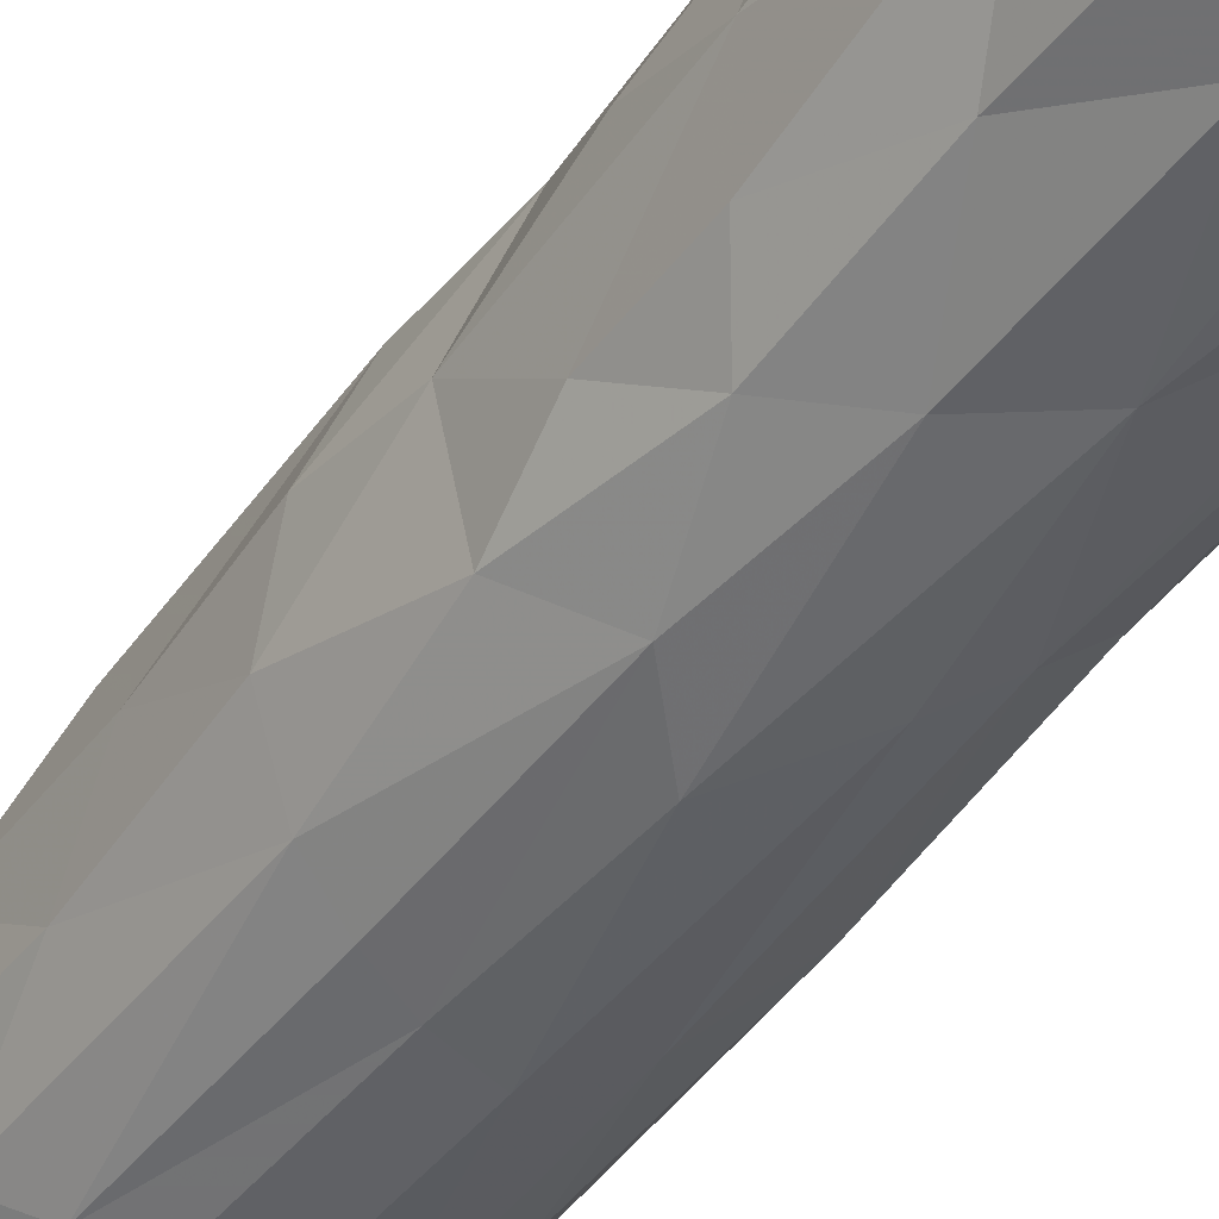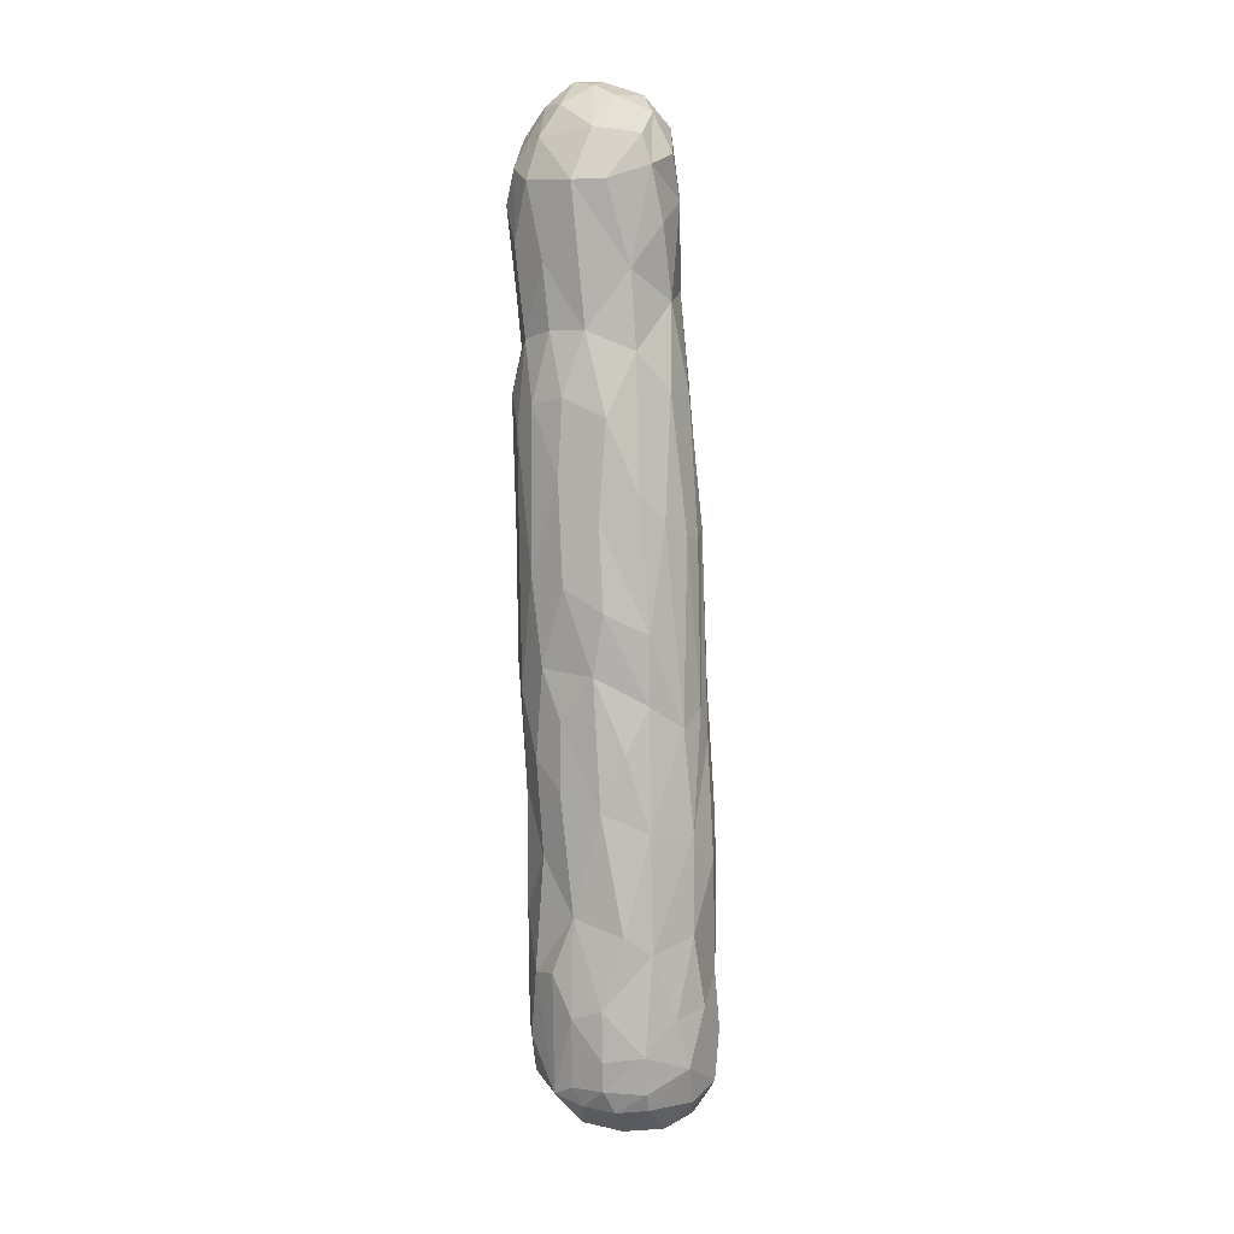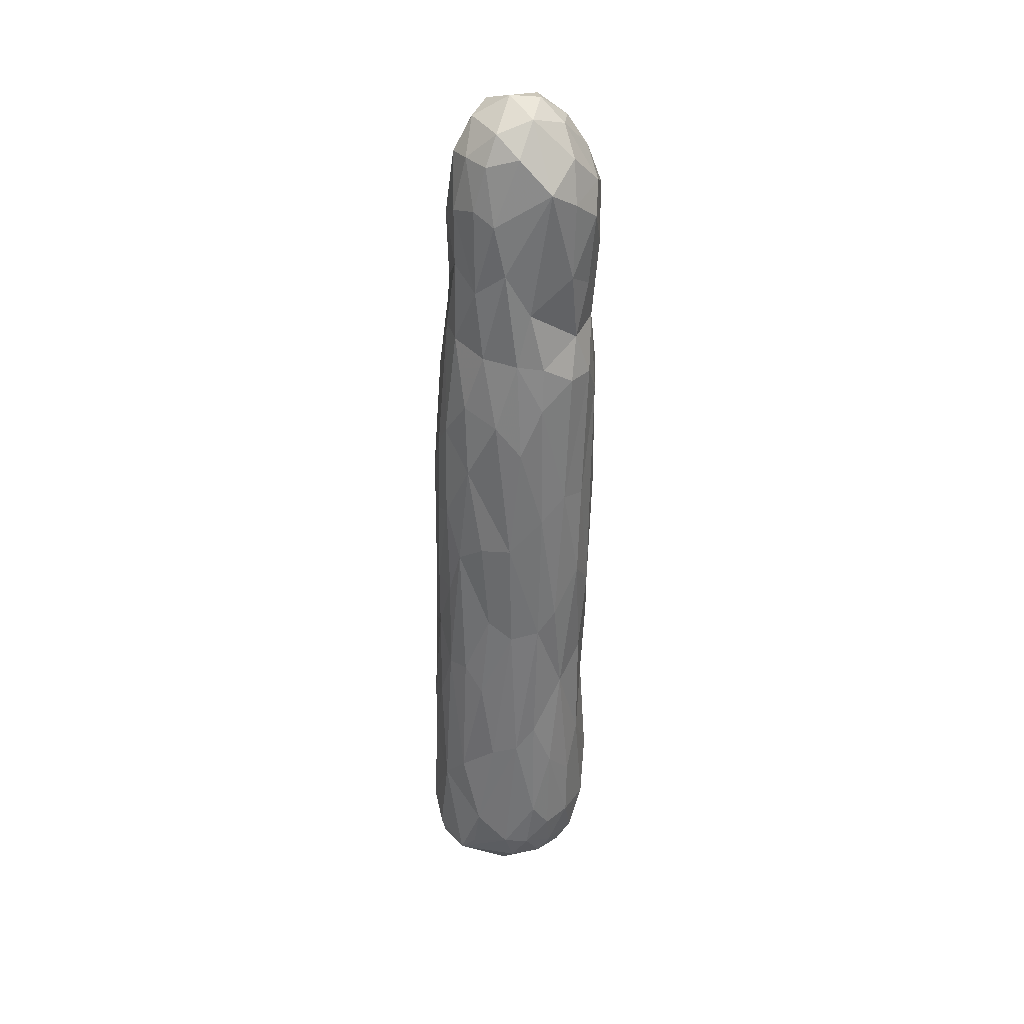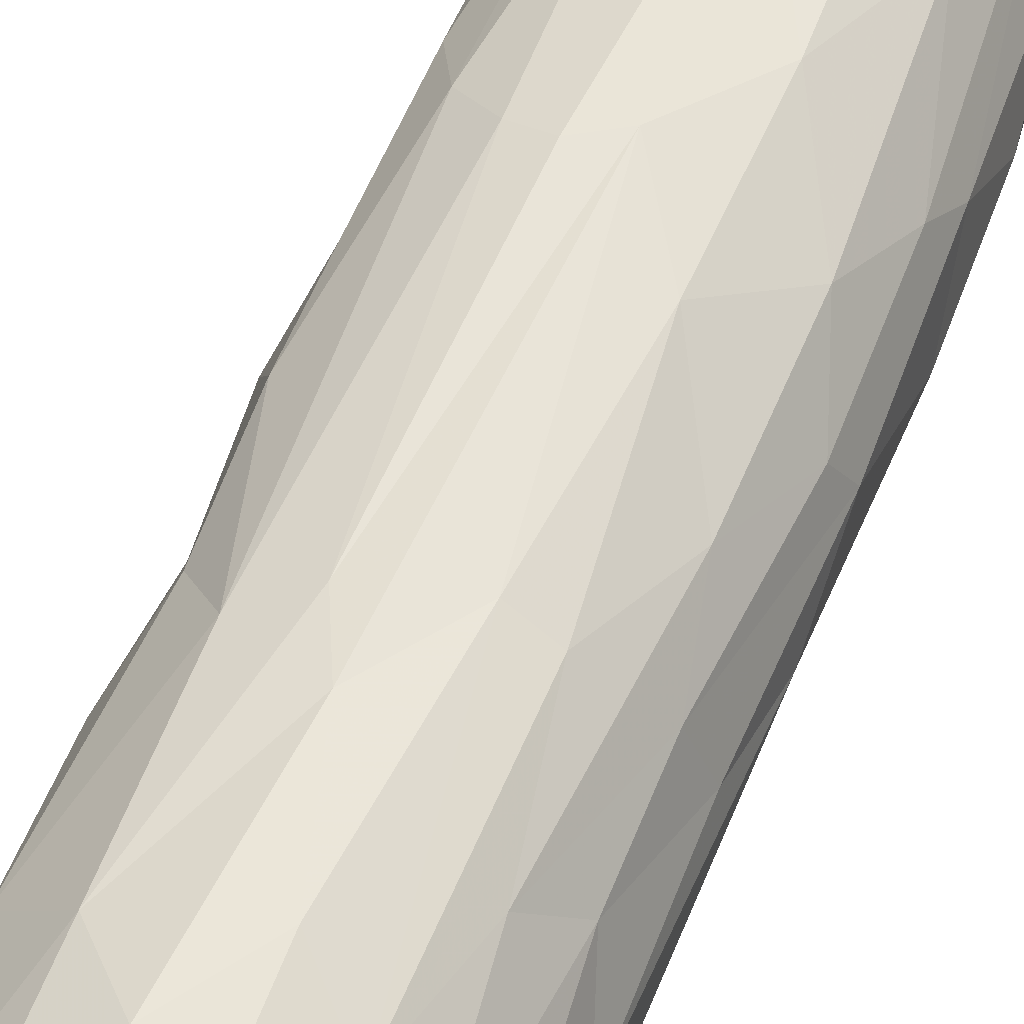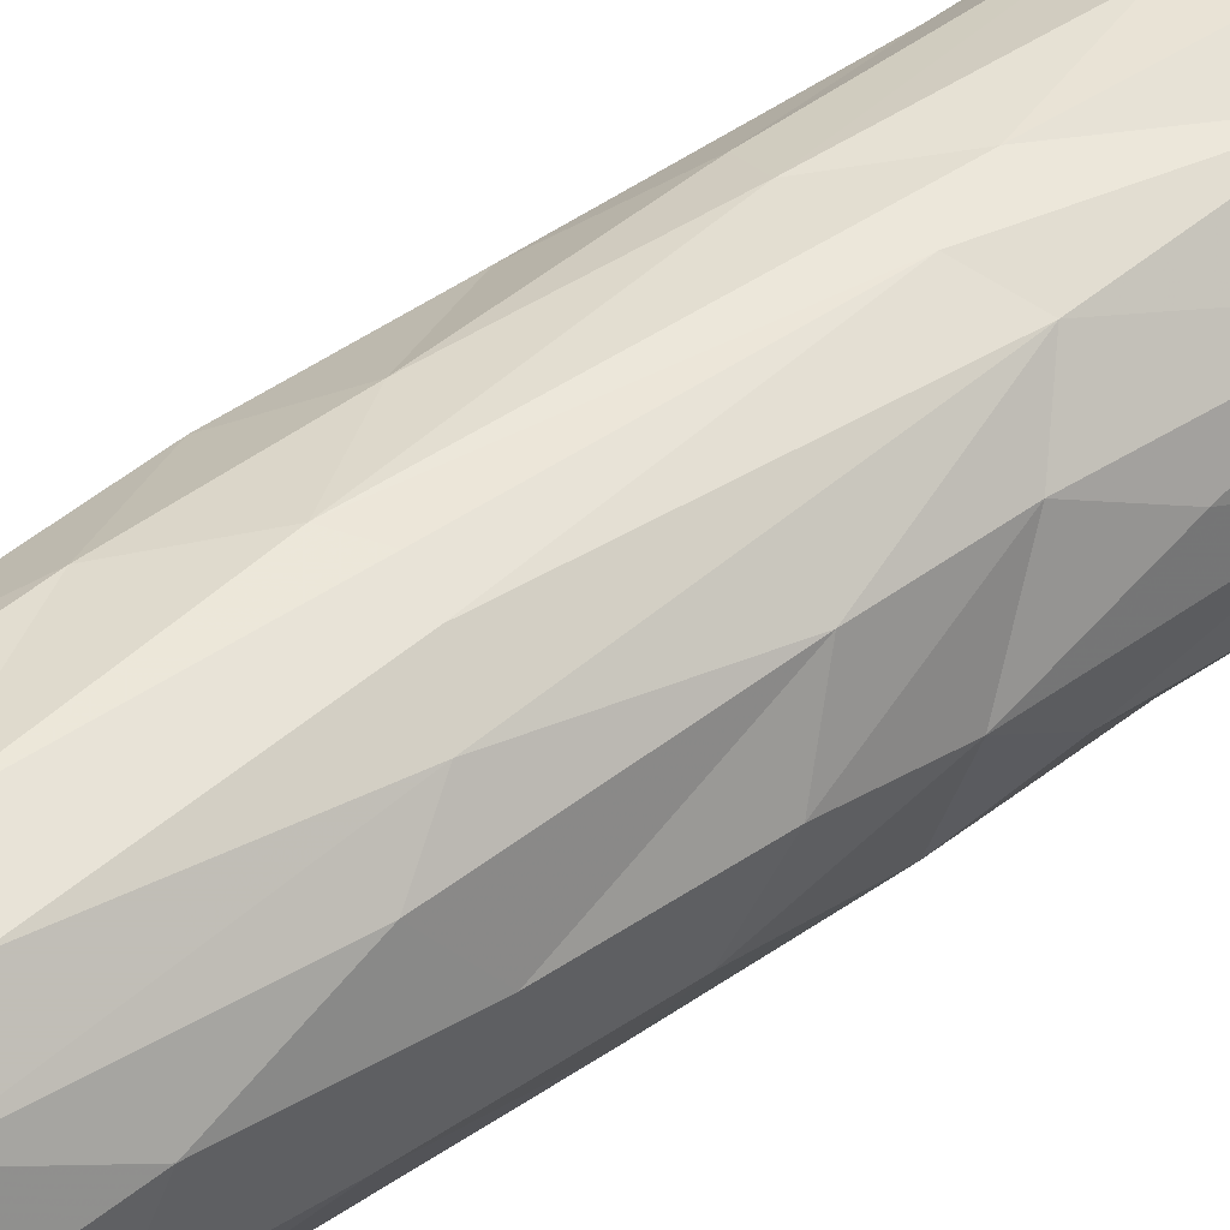
<metadata>
{"format":"obj","ext":"obj","renderer":"f3d","projection":"perspective","resolution":1024,"background":"white","views":[{"elev":-44.5,"azim":145.2,"up":"+Y"},{"elev":7.5,"azim":100.4,"up":"+Z"},{"elev":31.9,"azim":-46.6,"up":"+Z"},{"elev":60.8,"azim":-158.3,"up":"+Y"},{"elev":43.8,"azim":50.0,"up":"+Y"}]}
</metadata>
<code>
v 0.001636 -0.007169 -0.04878
v 0.004452 -0.009319 0.01009
v -0.009244 -0.002638 0.04934
v -0.006492 -0.006797 -0.02751
v -0.009628 0.002265 0.01957
v -0.009523 -0.003638 0.00438
v 0.002381 0.006745 0.03764
v 0.007117 -0.005386 0.03465
v -0.009267 -0.001391 -0.04553
v 0.009229 0.005779 -0.01798
v -0.007027 -0.007362 0.03057
v 0.001718 -0.01022 0.01089
v 0.01036 0.0008674 -0.04614
v 0.009503 0.0002994 0.01474
v 0.004767 -0.008485 0.03377
v -0.00556 0.00521 0.03814
v 0.01018 0.0005834 -0.01585
v -0.00876 -0.00403 -0.006884
v -0.009272 0.004459 -0.02176
v 0.008584 0.005537 0.003072
v 0.007944 0.008438 -0.03846
v -0.009487 -0.002511 -0.04045
v 0.009521 0.006092 -0.03106
v 0.01022 0.005419 -0.04216
v 0.005745 -0.007956 -0.04185
v -0.008463 -0.004329 -0.02843
v -0.01009 -0.0002706 -0.0317
v 0.00905 -0.004008 -0.01385
v 0.00905 0.0009654 0.02565
v 0.001562 0.01173 -0.04717
v -0.008893 -0.003589 0.03111
v 0.008835 -0.004158 0.01918
v -0.007997 -0.0002816 0.05484
v 0.006531 -0.007919 0.05006
v 0.008172 -0.004923 -0.04741
v 0.01086 0.0008674 -0.04273
v 0.008021 -0.006115 -0.0007942
v -0.005675 -0.008215 0.037
v 0.00691 0.006878 0.01471
v 0.009342 0.002005 -0.04879
v 0.008871 0.005638 -0.04842
v -0.002265 0.01008 -0.00404
v -0.002265 -0.008797 -0.04216
v -0.002265 -0.009081 -0.03064
v 0.003943 0.00113 0.05875
v 0.005648 0.009917 -0.02978
v 0.01051 -0.002546 -0.03818
v 0.01051 0.003143 -0.02907
v 0.008889 -0.001607 -0.04842
v -0.003719 0.008588 0.01891
v -0.003719 0.006152 0.05216
v -0.006814 0.004277 0.0468
v 0.004642 -0.009618 0.0437
v -0.00707 -0.005313 -0.04464
v -0.008286 -0.003684 0.05456
v 0.001163 -0.006931 0.05811
v 1.07e-05 0.009742 0.01388
v 1.07e-05 -0.002546 -0.0524
v 1.07e-05 -0.009545 0.05487
v 1.07e-05 5.4e-06 -0.05297
v 1.07e-05 0.007232 0.04816
v 0.009355 -0.004865 -0.03364
v 0.004468 -0.009114 -0.003877
v 0.00466 -0.009433 0.02438
v 0.006877 0.003773 0.03251
v -0.006179 0.008239 -0.01314
v -0.006819 0.002873 0.05454
v -0.009891 -0.001409 0.02412
v 0.002287 0.009639 0.0126
v 0.002287 0.004671 0.05721
v 0.002287 -0.01102 0.04773
v 0.002287 -0.01053 0.02782
v 0.002287 0.01152 -0.02225
v 0.008879 -0.003965 -0.006315
v -0.009937 -0.0008396 -0.01499
v 0.007343 -0.006051 0.04165
v -0.009681 0.002005 -0.003755
v 0.008047 -0.001409 0.03465
v -0.001041 0.01113 -0.01712
v 0.007064 -0.00728 0.02694
v 0.0005357 -0.009849 0.0328
v -0.001192 0.01138 -0.02542
v -0.002408 -0.009733 -0.005791
v -0.007592 0.007442 -0.03149
v -0.007167 0.00696 0.001792
v -0.0002143 0.01141 -0.03533
v -0.009942 0.003204 -0.03519
v 0.006931 0.009717 -0.04415
v 0.004563 0.002005 -0.05262
v 0.004563 0.006557 -0.05198
v 0.004563 -0.002546 -0.05185
v -0.007853 -0.006245 0.04204
v 0.009235 -0.002628 0.04989
v 0.001084 0.008461 0.02789
v -0.005444 -0.005118 -0.04842
v -0.001796 0.0106 -0.04959
v -0.008754 0.001007 0.04178
v 0.006798 -0.007059 -0.01073
v -0.009289 -0.003115 -0.01819
v 0.005879 0.008754 -0.007138
v 0.002336 -0.01003 0.0392
v 0.001184 0.01068 -0.00917
v -0.007136 -0.008074 0.01879
v -0.001696 -0.01042 0.01168
v 0.002313 0.006809 0.05287
v -0.007799 -0.006851 0.004779
v 0.005618 0.009842 -0.01862
v -0.01009 -0.0002706 0.002219
v 0.008347 0.005493 -0.004544
v -0.008357 0.005342 -0.01108
v -0.01011 -0.001978 0.0153
v 0.009732 0.005493 -0.04641
v 0.0005797 0.006494 -0.05272
v 0.0005797 0.009113 -0.05145
v 0.002564 -0.001456 0.06003
v -0.00454 -0.008166 -0.02466
v -0.00454 0.002005 -0.05243
v -0.00454 0.006557 -0.05196
v -0.00454 -0.002546 -0.05115
v -0.00454 0.009945 -0.02068
v -0.00454 -0.008213 -0.03875
v 0.01005 0.0008674 0.005348
v 0.006957 -0.0008396 0.05541
v 0.003007 0.002005 -0.05297
v -0.008385 0.005419 -0.04842
v 0.009832 -0.0002706 -0.001337
v -0.007128 -0.006477 -0.009189
v 0.002856 0.01012 -0.005462
v -0.006534 -0.003684 0.05797
v -0.009094 0.004335 0.007342
v 0.009699 0.00317 -0.009485
v -0.004724 0.009123 -0.004537
v -0.009268 0.00523 -0.04578
v -0.008564 -0.005179 0.04788
v -0.004811 -0.007271 -0.04505
v -0.003403 0.007796 0.02853
v 0.004446 0.01097 -0.03789
v 0.0003267 -0.004045 0.06064
v -0.006201 -0.006901 0.05568
v -0.007481 0.003807 0.03288
v -0.007289 0.006758 0.01232
v -0.004665 -0.009461 0.03005
v 0.003975 -0.004822 0.05794
v -0.004537 -0.01038 0.05195
v 0.009415 -0.003574 0.007999
v 0.005616 0.005114 0.05162
v -0.002 -0.001407 0.06082
v 0.008496 0.00426 0.01783
v 0.005296 -0.006806 0.05452
v -0.007399 0.007566 -0.02395
v 0.01103 0.0008674 -0.03704
v 0.005145 0.009831 -0.0485
v 0.007193 -0.00715 -0.03419
v -0.001127 -0.01098 0.05001
v -0.001127 0.00602 0.05584
v -0.001127 -0.00817 -0.04643
v -0.001127 -0.0108 0.02782
v -0.001127 0.0031 0.05931
v -0.001127 -0.01061 0.04105
v -0.008894 0.00424 0.01707
v 0.006914 0.003179 0.04098
v 0.004459 0.008817 0.01302
v -0.008917 0.001003 0.03226
v -0.009068 -0.002581 0.03918
v 0.001149 -0.009312 -0.03398
v 0.001149 -0.0103 -0.0003412
v 0.001149 -0.009188 -0.04159
v 0.001149 0.01213 -0.04131
v -0.004826 -0.009497 0.008975
v -0.008346 0.005356 -0.003826
v -0.003889 0.01104 -0.04557
v 0.008719 -0.003735 0.02775
v -0.008945 -0.005662 0.02242
v 0.006904 -0.006293 -0.02139
v -0.009864 0.002005 -0.01542
v -0.00788 0.007819 -0.04302
v 0.005432 0.004093 0.05477
v 0.003425 -0.008003 -0.0466
v 0.003425 -0.008804 -0.02815
v -0.004214 0.01023 -0.03509
v -0.004534 -0.008757 -0.008388
v 0.00481 0.007066 0.02845
v 0.004403 0.006169 0.04567
v 0.009395 -0.002653 -0.04617
v -0.003021 -0.00598 0.05931
v -0.003428 0.006783 0.0388
v -0.001188 0.002005 -0.05309
v -0.008763 0.001043 0.04844
v -0.003451 0.009257 0.008502
v -0.002258 -0.007096 -0.04841
v 0.003758 -0.009861 0.05148
v 0.009751 -0.002452 -0.0273
v 0.008471 0.0008674 0.05001
v -0.0064 0.006235 0.02637
v -0.005463 0.008648 -0.04953
v -0.01001 0.002005 0.008193
v 0.007081 -0.00747 0.00926
v -0.009815 0.0006394 -0.04764
v 0.003369 -0.008869 -0.01434
v -0.005079 -0.009666 0.02469
v -0.0006223 -0.009256 -0.01785
v -0.004805 0.001812 0.0584
f 190 1 156
f 95 198 119
f 190 95 119
f 190 119 58
f 190 58 1
f 198 117 119
f 60 58 119
f 187 60 119
f 119 117 187
f 135 190 156
f 135 156 43
f 121 54 135
f 121 4 54
f 121 135 43
f 43 156 167
f 198 9 22
f 87 198 22
f 87 22 27
f 54 95 135
f 54 9 198
f 198 95 54
f 190 135 95
f 22 9 54
f 22 54 4
f 4 121 116
f 121 43 44
f 44 43 167
f 44 167 165
f 44 116 121
f 27 22 26
f 27 26 99
f 26 22 4
f 116 44 201
f 44 165 201
f 175 87 27
f 27 99 75
f 4 116 181
f 181 127 4
f 181 116 201
f 181 201 83
f 175 27 75
f 75 99 18
f 26 4 127
f 99 26 127
f 83 201 166
f 108 75 18
f 108 77 175
f 175 75 108
f 108 18 6
f 127 18 99
f 106 18 127
f 181 106 127
f 106 181 169
f 169 181 83
f 169 103 106
f 169 83 104
f 104 83 166
f 104 166 12
f 196 77 108
f 106 6 18
f 111 6 106
f 111 106 173
f 108 6 111
f 111 5 196
f 196 108 111
f 173 106 103
f 103 169 200
f 200 169 104
f 68 111 173
f 5 111 68
f 173 103 11
f 11 103 200
f 11 200 142
f 200 104 157
f 157 142 200
f 11 142 38
f 142 157 81
f 38 142 81
f 68 173 31
f 68 163 5
f 163 68 31
f 31 173 11
f 159 38 81
f 144 38 159
f 92 31 11
f 92 11 38
f 164 31 92
f 163 31 164
f 134 164 92
f 163 164 97
f 97 140 163
f 92 38 144
f 144 159 154
f 134 92 144
f 3 164 134
f 188 97 164
f 188 164 3
f 33 188 3
f 134 144 139
f 59 144 154
f 185 139 144
f 185 144 59
f 185 59 56
f 55 134 139
f 3 134 55
f 139 129 55
f 33 3 55
f 33 67 188
f 139 185 129
f 129 185 147
f 185 56 138
f 147 185 138
f 55 129 33
f 202 33 129
f 202 67 33
f 202 129 147
f 202 147 158
f 118 117 125
f 117 198 125
f 113 187 117
f 117 118 113
f 118 125 195
f 118 195 114
f 114 113 118
f 96 114 195
f 171 96 195
f 87 133 198
f 176 133 87
f 198 133 125
f 176 195 125
f 176 125 133
f 171 195 176
f 171 176 180
f 30 96 171
f 171 168 30
f 168 171 86
f 86 171 180
f 180 176 84
f 84 176 87
f 82 86 180
f 84 87 19
f 19 87 175
f 150 84 19
f 150 120 180
f 180 84 150
f 82 180 120
f 110 19 175
f 110 150 19
f 66 150 110
f 120 150 66
f 79 82 120
f 110 175 77
f 170 110 77
f 66 110 170
f 132 120 66
f 42 79 120
f 42 120 132
f 102 79 42
f 85 66 170
f 85 132 66
f 170 77 196
f 196 130 170
f 85 170 130
f 85 189 132
f 189 42 132
f 57 102 42
f 57 42 189
f 196 160 130
f 160 196 5
f 130 141 85
f 189 85 141
f 141 130 160
f 141 50 189
f 160 194 141
f 50 141 194
f 57 189 50
f 194 136 50
f 94 57 50
f 140 160 5
f 140 5 163
f 194 160 140
f 94 50 136
f 140 186 194
f 136 194 186
f 94 136 186
f 140 16 186
f 7 94 186
f 16 140 97
f 97 52 16
f 186 16 52
f 186 61 7
f 52 97 188
f 51 61 186
f 52 51 186
f 67 52 188
f 51 52 67
f 51 67 202
f 155 51 202
f 155 61 51
f 202 158 155
f 60 187 124
f 1 58 91
f 35 1 91
f 35 91 49
f 124 89 91
f 60 124 91
f 91 58 60
f 49 91 89
f 89 40 49
f 156 1 178
f 156 178 167
f 25 167 178
f 25 178 35
f 25 165 167
f 178 1 35
f 35 49 184
f 35 153 25
f 184 49 13
f 13 49 40
f 184 13 36
f 35 184 47
f 47 184 36
f 47 36 151
f 165 25 179
f 179 25 153
f 62 153 35
f 62 35 47
f 62 47 192
f 151 192 47
f 192 151 48
f 179 153 174
f 201 165 179
f 174 199 179
f 153 62 192
f 192 174 153
f 174 192 28
f 17 28 192
f 192 48 17
f 201 179 199
f 199 174 98
f 28 98 174
f 98 63 199
f 199 166 201
f 63 98 37
f 98 28 74
f 74 37 98
f 17 74 28
f 74 17 126
f 126 17 131
f 166 199 63
f 63 37 197
f 12 166 63
f 12 63 2
f 197 2 63
f 197 37 145
f 126 37 74
f 37 126 145
f 145 126 122
f 197 145 32
f 32 145 14
f 145 122 14
f 12 2 64
f 64 2 197
f 64 197 80
f 197 32 80
f 80 32 172
f 32 14 29
f 29 172 32
f 72 157 104
f 104 12 72
f 64 72 12
f 81 157 72
f 15 81 72
f 72 64 15
f 15 64 80
f 15 80 8
f 8 80 172
f 78 8 172
f 172 29 78
f 78 29 65
f 159 81 101
f 15 101 81
f 53 15 76
f 101 15 53
f 76 15 8
f 76 8 78
f 76 78 93
f 161 93 78
f 78 65 161
f 159 101 71
f 53 71 101
f 71 154 159
f 53 76 34
f 93 34 76
f 71 53 191
f 154 71 191
f 34 191 53
f 93 161 193
f 59 154 191
f 59 191 56
f 56 191 149
f 191 34 149
f 93 149 34
f 123 149 93
f 143 149 123
f 93 193 123
f 56 149 143
f 56 143 138
f 143 115 138
f 123 115 143
f 147 115 45
f 45 158 147
f 45 115 123
f 115 147 138
f 124 187 113
f 124 113 90
f 90 89 124
f 41 40 89
f 41 89 90
f 90 113 114
f 90 114 152
f 96 30 114
f 30 152 114
f 152 41 90
f 88 112 41
f 41 152 88
f 21 88 137
f 112 13 40
f 40 41 112
f 24 36 13
f 13 112 24
f 24 112 88
f 151 36 24
f 24 88 21
f 88 152 30
f 168 137 88
f 88 30 168
f 46 23 21
f 137 46 21
f 46 137 86
f 151 24 23
f 23 24 21
f 48 151 23
f 86 137 168
f 107 10 23
f 23 46 107
f 10 48 23
f 17 48 10
f 73 86 82
f 46 86 73
f 107 46 73
f 73 82 79
f 102 128 107
f 10 107 100
f 100 109 10
f 100 107 128
f 131 17 10
f 79 102 73
f 102 107 73
f 109 131 10
f 126 131 109
f 128 162 100
f 100 20 109
f 57 69 128
f 128 102 57
f 162 128 69
f 39 100 162
f 20 100 39
f 122 126 109
f 122 109 20
f 39 148 20
f 14 122 20
f 14 20 148
f 57 94 69
f 162 69 94
f 148 29 14
f 182 162 94
f 39 162 182
f 29 148 65
f 39 65 148
f 182 65 39
f 182 94 7
f 65 182 7
f 7 161 65
f 161 7 183
f 183 7 61
f 193 161 146
f 183 146 161
f 193 146 177
f 146 183 61
f 146 61 105
f 155 70 105
f 177 146 70
f 70 146 105
f 177 123 193
f 105 61 155
f 45 177 70
f 155 158 70
f 158 45 70
f 177 45 123

</code>
